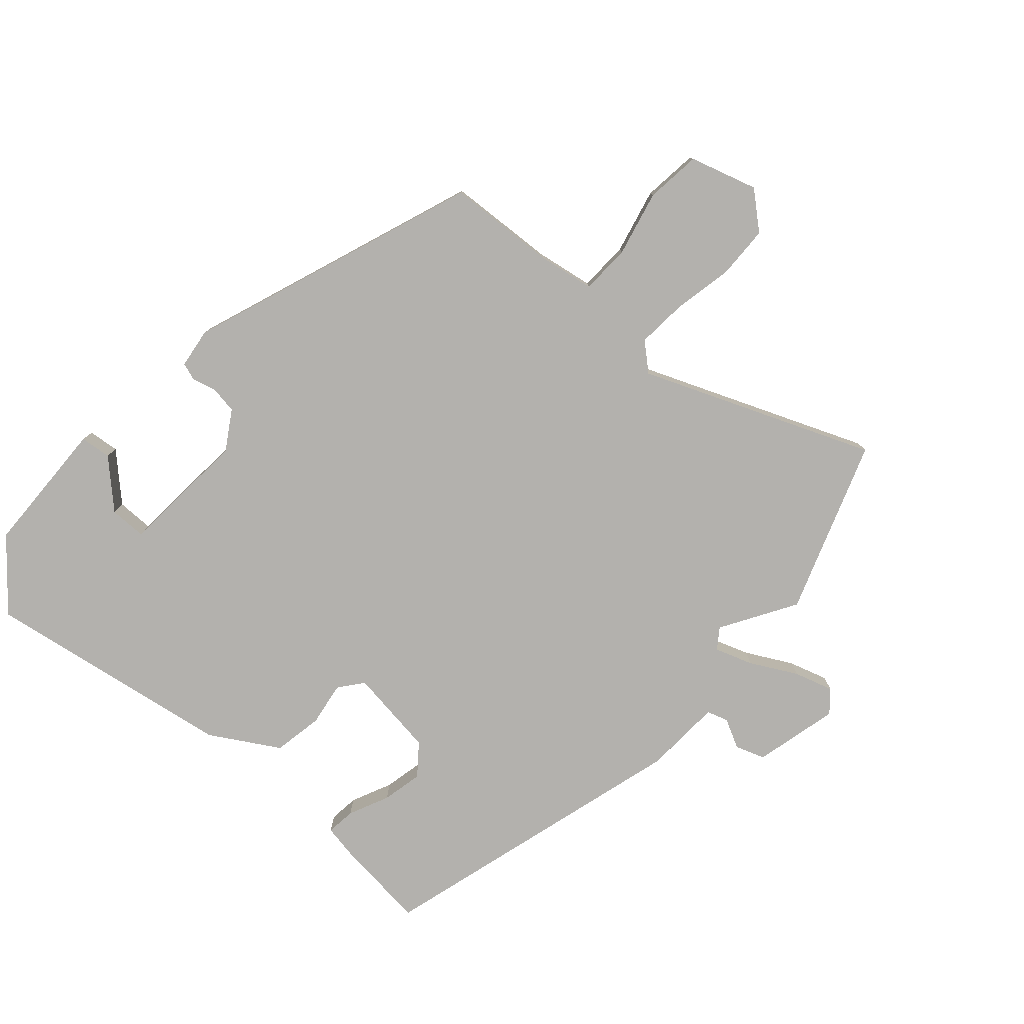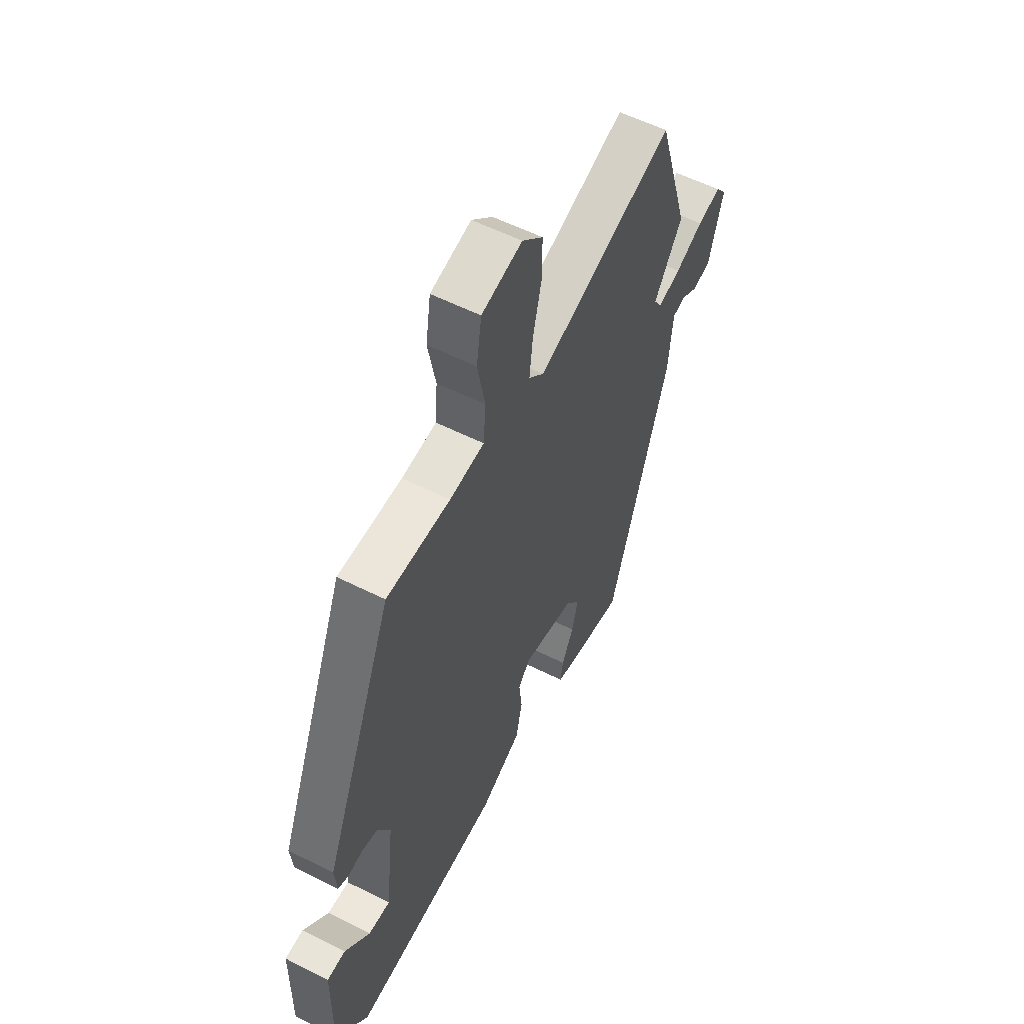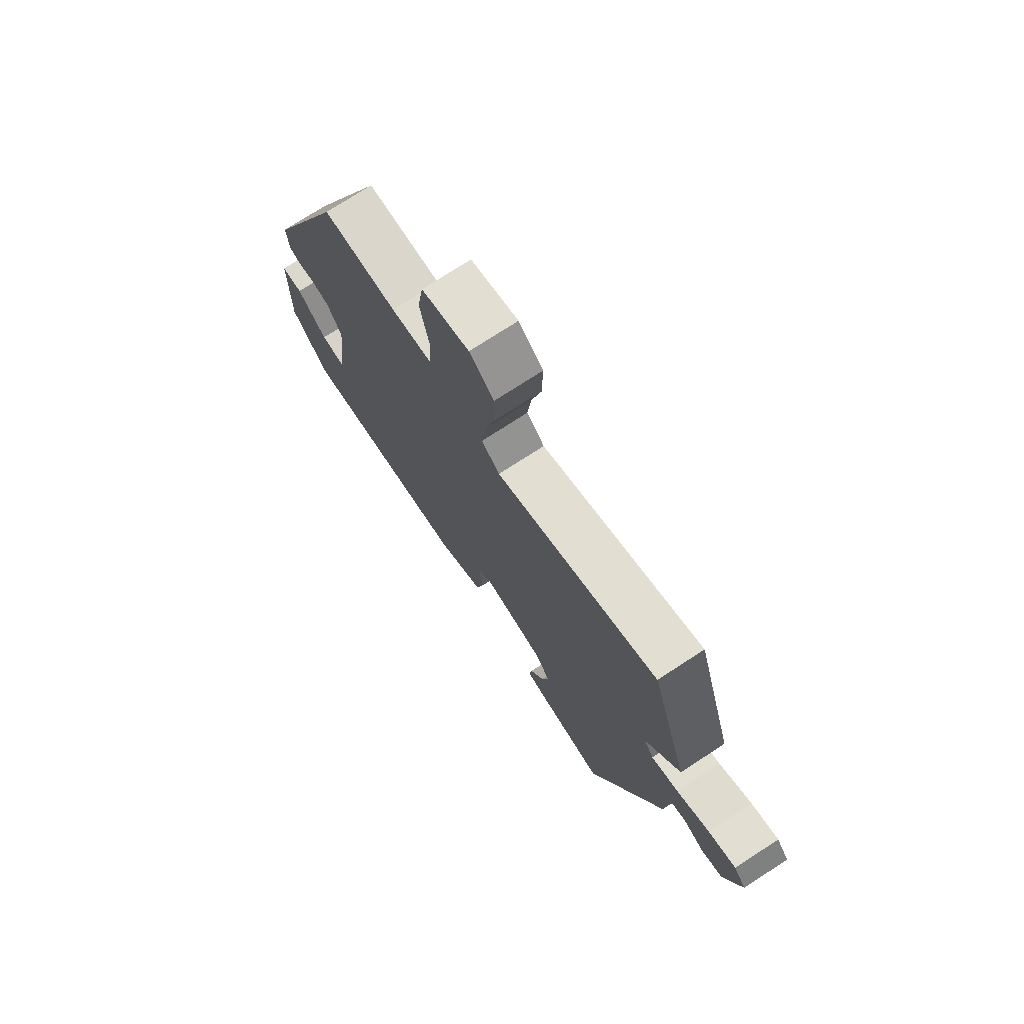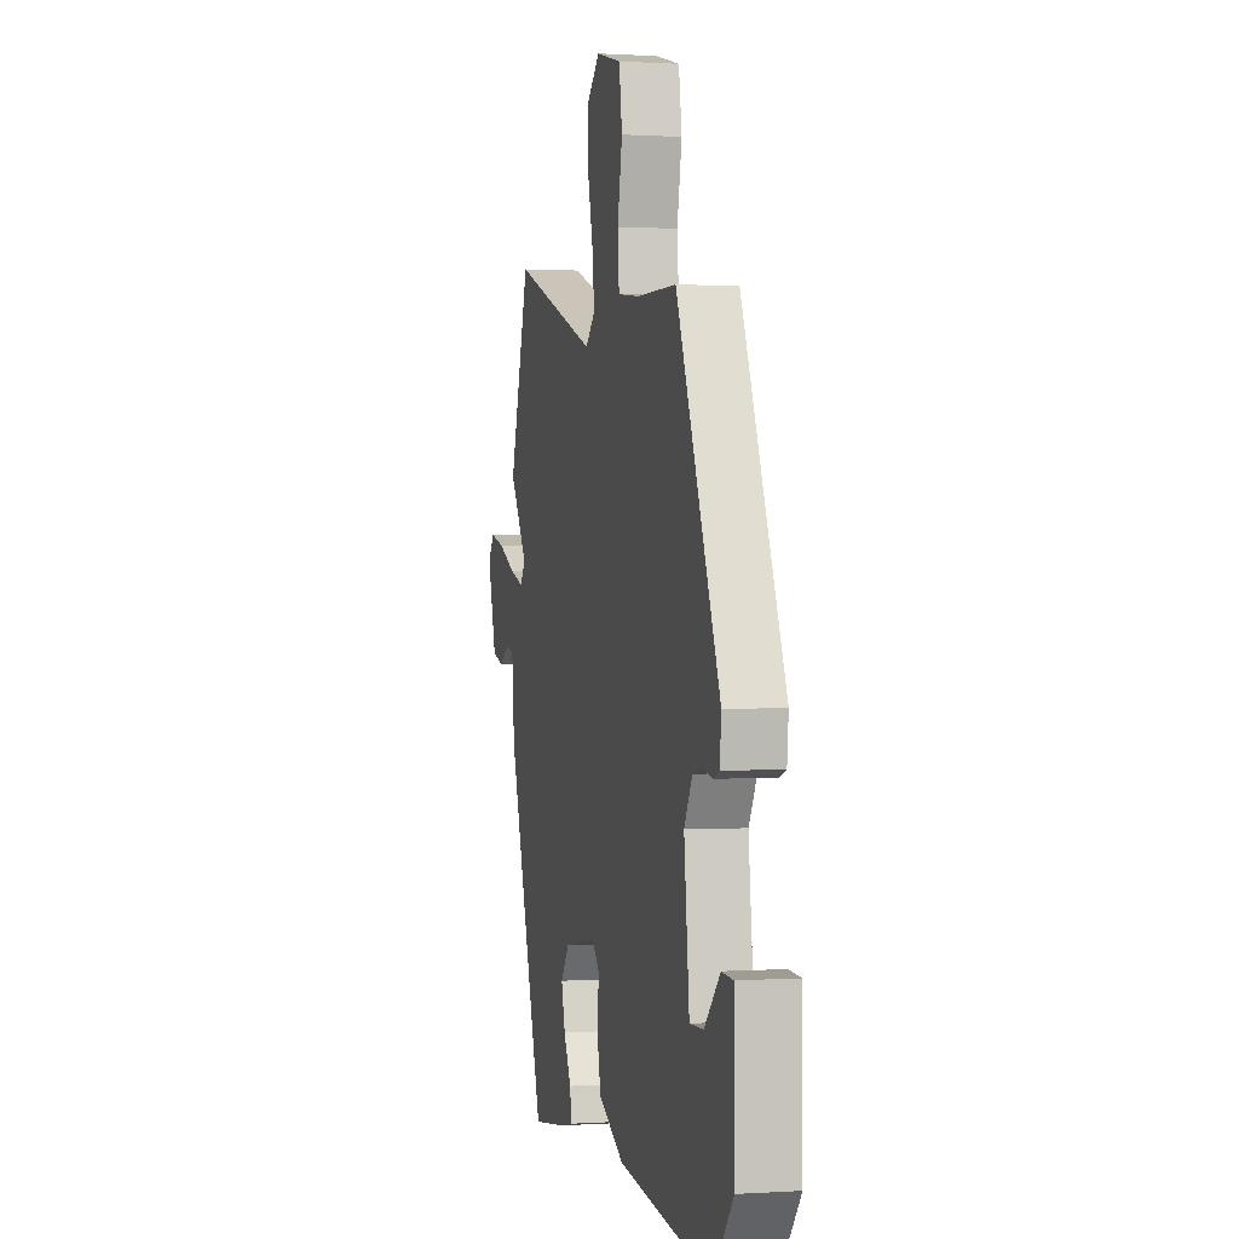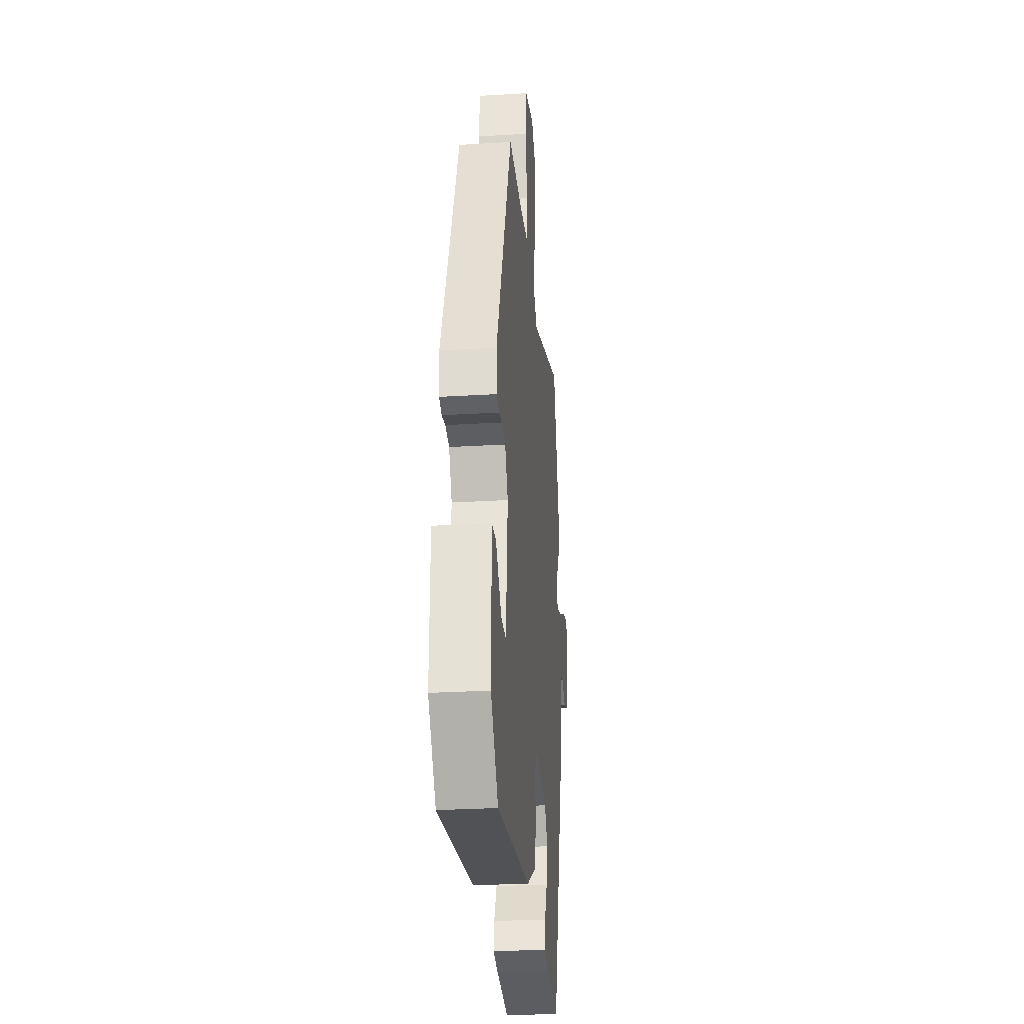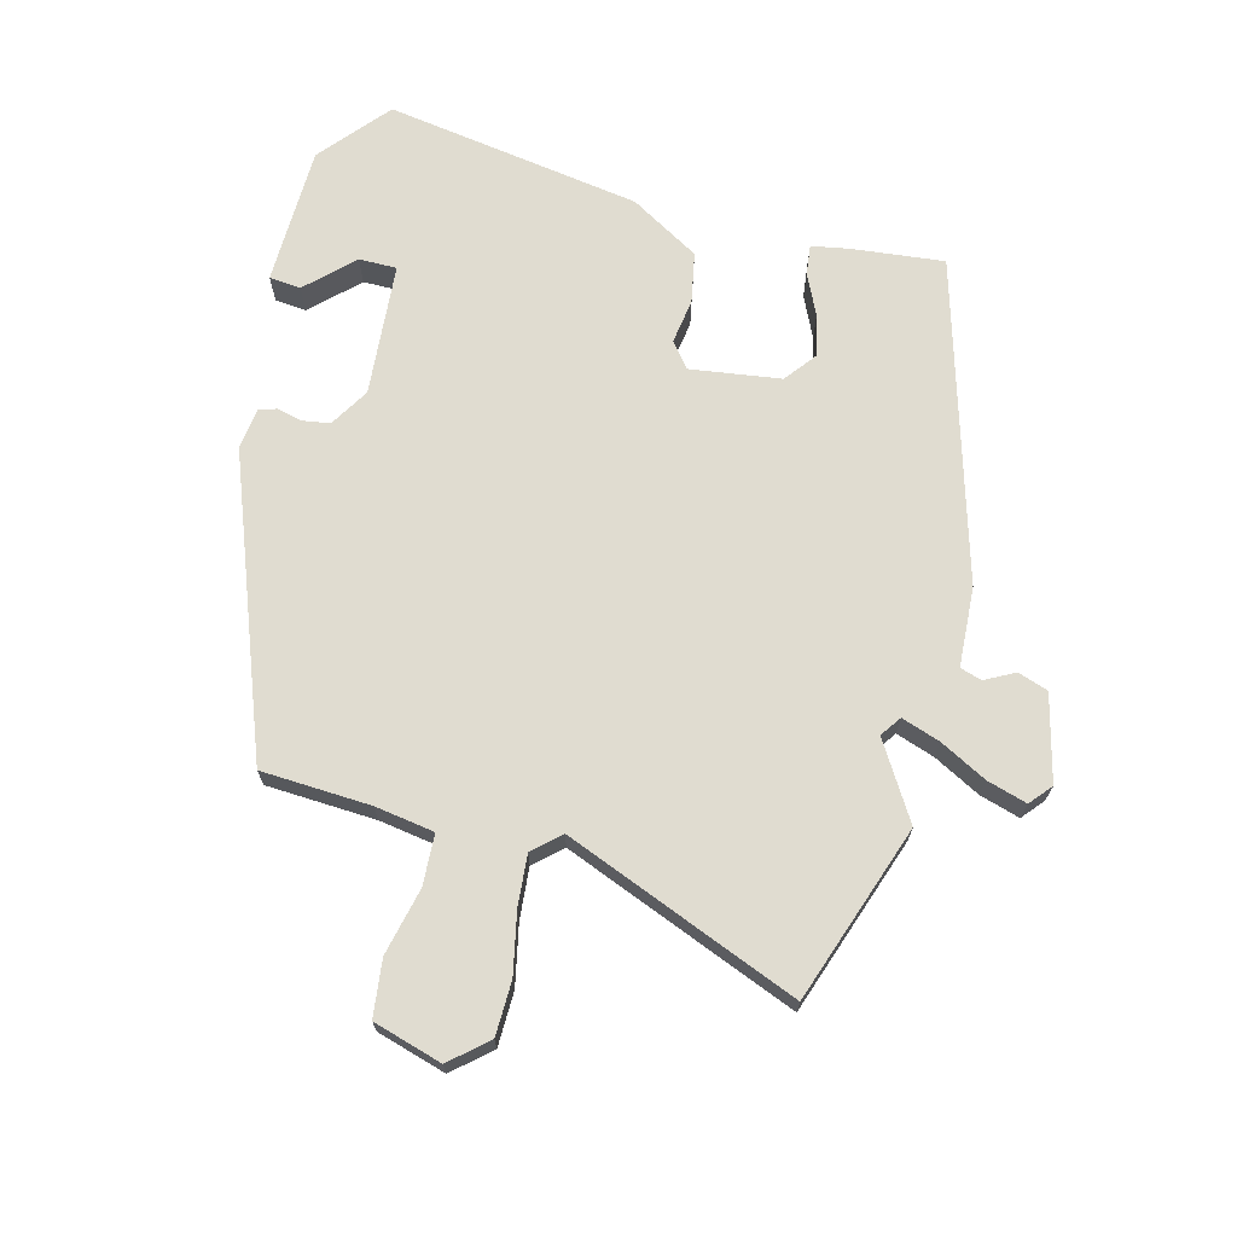
<metadata>
{"format":"obj","ext":"obj","renderer":"f3d","projection":"perspective","resolution":1024,"background":"white","views":[{"elev":-79.3,"azim":-39.3,"up":"+Y"},{"elev":56.2,"azim":-62.1,"up":"+Z"},{"elev":74.6,"azim":57.0,"up":"+Z"},{"elev":0.7,"azim":-103.5,"up":"+Z"},{"elev":-27.9,"azim":-84.7,"up":"+Z"},{"elev":69.7,"azim":16.5,"up":"+Y"}]}
</metadata>
<code>
v 0.469 0.07 0.601
v 0.552 0.07 0.332
v 0.478 0.07 0.22
v 0.499 0.07 0.188
v 0.558 0.07 0.206
v 0.63 0.07 0.241
v 0.691 0.07 0.257
v 0.718 0.07 0.223
v 0.681 0.07 0.094
v 0.635 0.07 0.08
v 0.591 0.07 0.105
v 0.558 0.07 0.096
v 0.547 0.07 -0.024
v 0.39 0.07 -0.503
v 0.25 0.07 -0.483
v 0.195 0.07 -0.471
v 0.202 0.07 -0.426
v 0.233 0.07 -0.365
v 0.249 0.07 -0.303
v 0.214 0.07 -0.255
v 0.078 0.07 -0.231
v 0.047 0.07 -0.267
v 0.055 0.07 -0.335
v 0.038 0.07 -0.411
v -0.069 0.07 -0.469
v -0.457 0.07 -0.516
v -0.541 0.07 -0.41
v -0.539 0.07 -0.2
v -0.491 0.07 -0.197
v -0.425 0.07 -0.265
v -0.368 0.07 -0.267
v -0.346 0.07 -0.067
v -0.38 0.07 -0.007
v -0.421 0.07 0.001
v -0.459 0.07 -0.007
v -0.486 0.07 0.003
v -0.492 0.07 0.065
v -0.311 0.07 0.505
v -0.145 0.07 0.508
v -0.055 0.07 0.519
v -0.049 0.07 0.596
v -0.069 0.07 0.698
v -0.056 0.07 0.783
v 0.049 0.07 0.81
v 0.103 0.07 0.76
v 0.102 0.07 0.678
v 0.08 0.07 0.587
v 0.071 0.07 0.51
v 0.111 0.07 0.472
v 0.469 0 0.601
v 0.552 0 0.332
v 0.478 0 0.22
v 0.499 0 0.188
v 0.558 0 0.206
v 0.63 0 0.241
v 0.691 0 0.257
v 0.718 0 0.223
v 0.681 0 0.094
v 0.635 0 0.08
v 0.591 0 0.105
v 0.558 0 0.096
v 0.547 0 -0.024
v 0.39 0 -0.503
v 0.25 0 -0.483
v 0.195 0 -0.471
v 0.202 0 -0.426
v 0.233 0 -0.365
v 0.249 0 -0.303
v 0.214 0 -0.255
v 0.078 0 -0.231
v 0.047 0 -0.267
v 0.055 0 -0.335
v 0.038 0 -0.411
v -0.069 0 -0.469
v -0.457 0 -0.516
v -0.541 0 -0.41
v -0.539 0 -0.2
v -0.491 0 -0.197
v -0.425 0 -0.265
v -0.368 0 -0.267
v -0.346 0 -0.067
v -0.38 0 -0.007
v -0.421 0 0.001
v -0.459 0 -0.007
v -0.486 0 0.003
v -0.492 0 0.065
v -0.311 0 0.505
v -0.145 0 0.508
v -0.055 0 0.519
v -0.049 0 0.596
v -0.069 0 0.698
v -0.056 0 0.783
v 0.049 0 0.81
v 0.103 0 0.76
v 0.102 0 0.678
v 0.08 0 0.587
v 0.071 0 0.51
v 0.111 0 0.472
f 44 45 46 47
f 44 47 48
f 41 42 43 44
f 40 41 44 48
f 39 40 48 49
f 37 38 39 49
f 34 35 36 37
f 33 34 37 49
f 27 28 29 30
f 27 30 31
f 26 27 31
f 25 26 31
f 22 23 24 25
f 22 25 31 32
f 15 16 17 18
f 15 18 19
f 12 13 14 15
f 12 15 19
f 8 9 10 11
f 8 11 12
f 5 6 7 8
f 4 5 8 12
f 3 4 12 19
f 1 2 3
f 21 22 32 33
f 20 21 33 49
f 19 20 49
f 1 3 19 49
f 96 95 94 93
f 97 96 93
f 93 92 91 90
f 97 93 90 89
f 98 97 89 88
f 98 88 87 86
f 86 85 84 83
f 98 86 83 82
f 79 78 77 76
f 80 79 76
f 80 76 75
f 80 75 74
f 74 73 72 71
f 81 80 74 71
f 67 66 65 64
f 68 67 64
f 64 63 62 61
f 68 64 61
f 60 59 58 57
f 61 60 57
f 57 56 55 54
f 61 57 54 53
f 68 61 53 52
f 52 51 50
f 82 81 71 70
f 98 82 70 69
f 98 69 68
f 98 68 52 50
f 1 50 51 2
f 2 51 52 3
f 3 52 53 4
f 4 53 54 5
f 5 54 55 6
f 6 55 56 7
f 7 56 57 8
f 8 57 58 9
f 9 58 59 10
f 10 59 60 11
f 11 60 61 12
f 12 61 62 13
f 13 62 63 14
f 14 63 64 15
f 15 64 65 16
f 16 65 66 17
f 17 66 67 18
f 18 67 68 19
f 19 68 69 20
f 20 69 70 21
f 21 70 71 22
f 22 71 72 23
f 23 72 73 24
f 24 73 74 25
f 25 74 75 26
f 26 75 76 27
f 27 76 77 28
f 28 77 78 29
f 29 78 79 30
f 30 79 80 31
f 31 80 81 32
f 32 81 82 33
f 33 82 83 34
f 34 83 84 35
f 35 84 85 36
f 36 85 86 37
f 37 86 87 38
f 38 87 88 39
f 39 88 89 40
f 40 89 90 41
f 41 90 91 42
f 42 91 92 43
f 43 92 93 44
f 44 93 94 45
f 45 94 95 46
f 46 95 96 47
f 47 96 97 48
f 48 97 98 49
f 49 98 50 1

</code>
